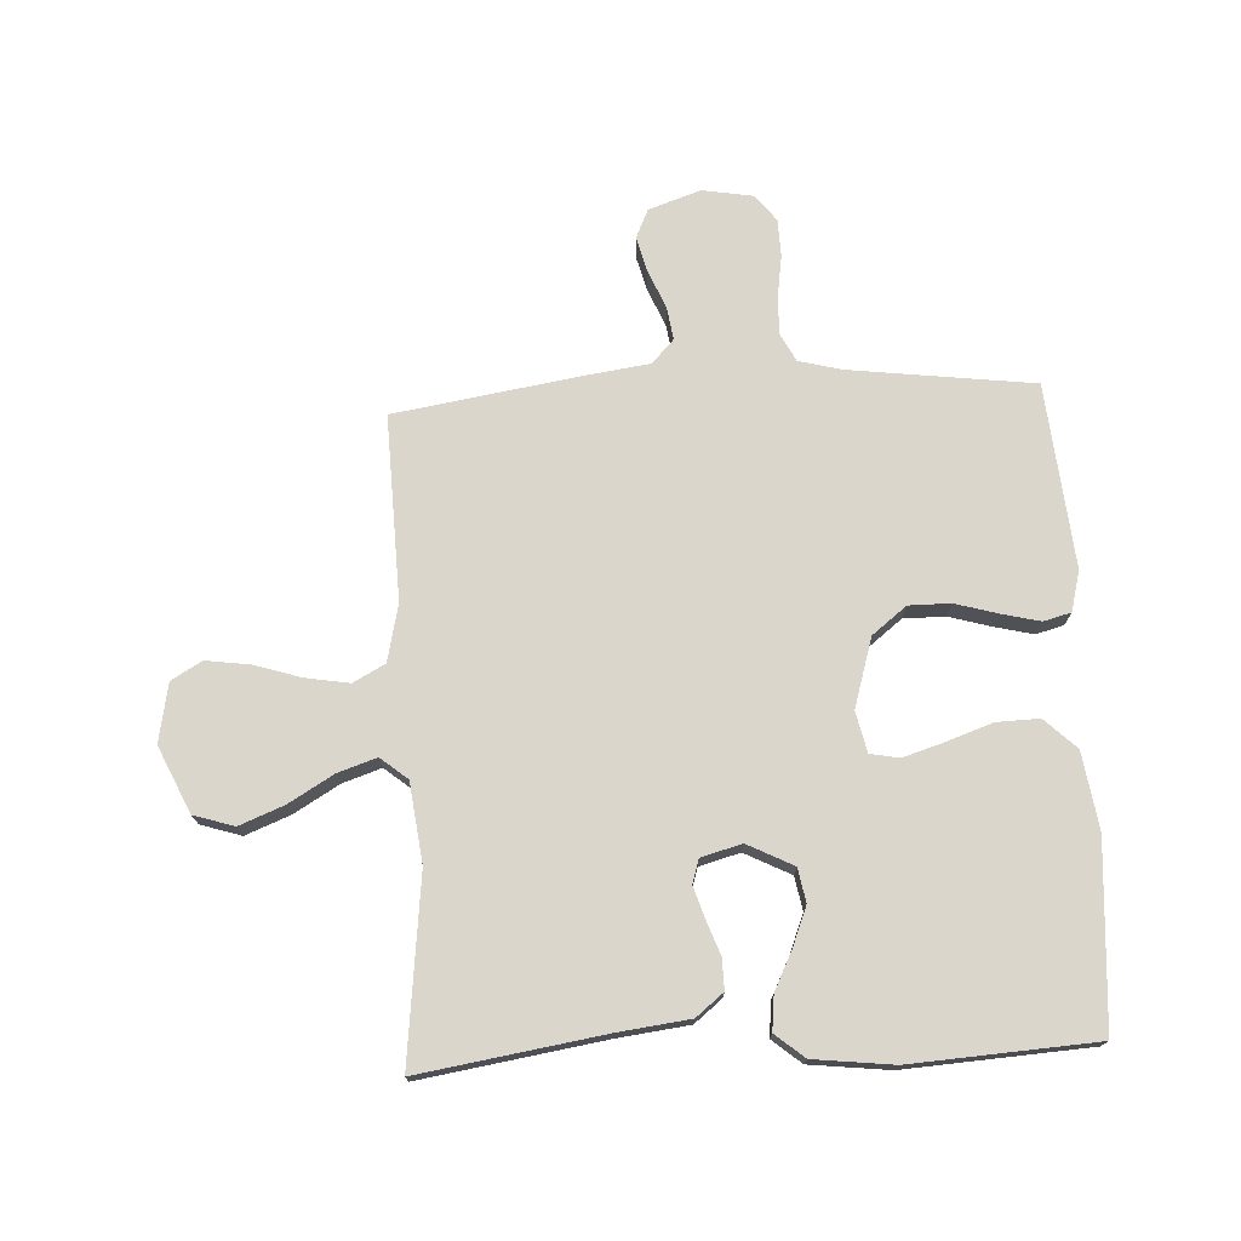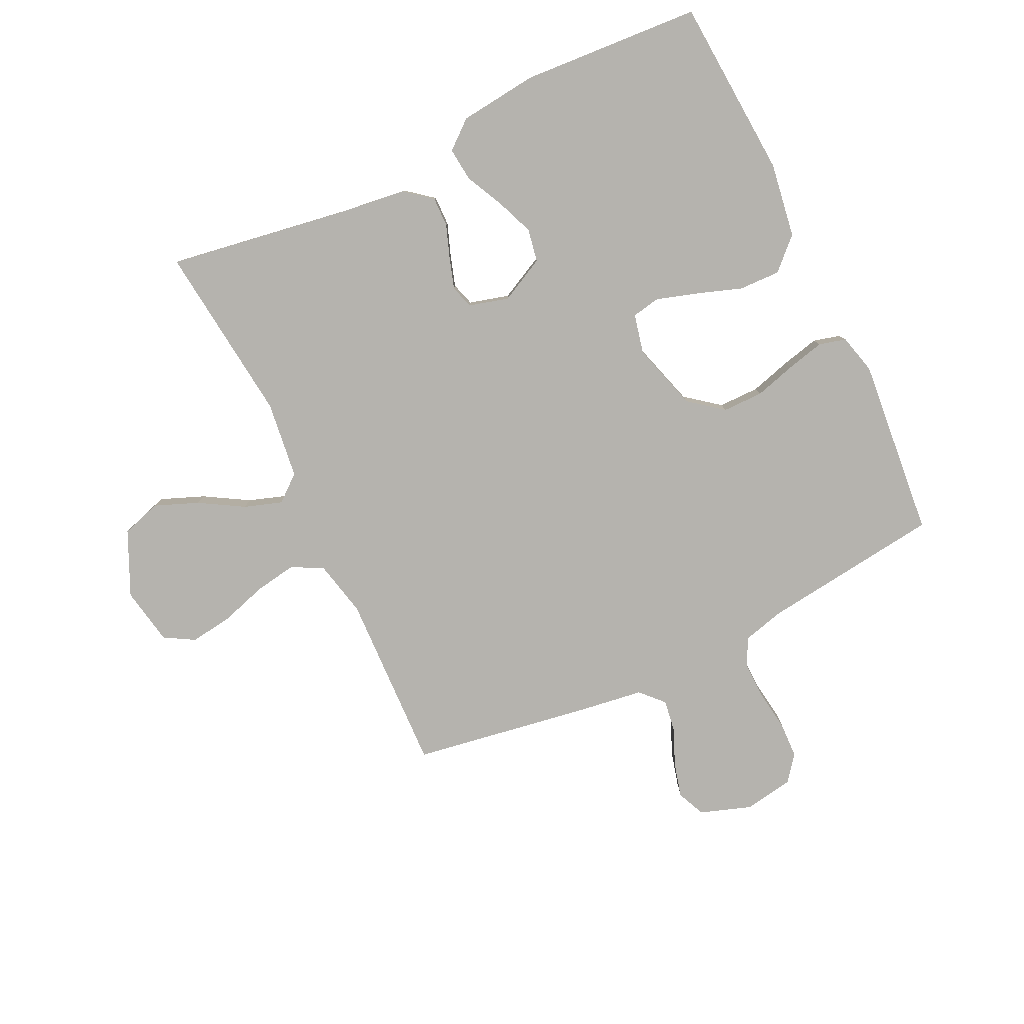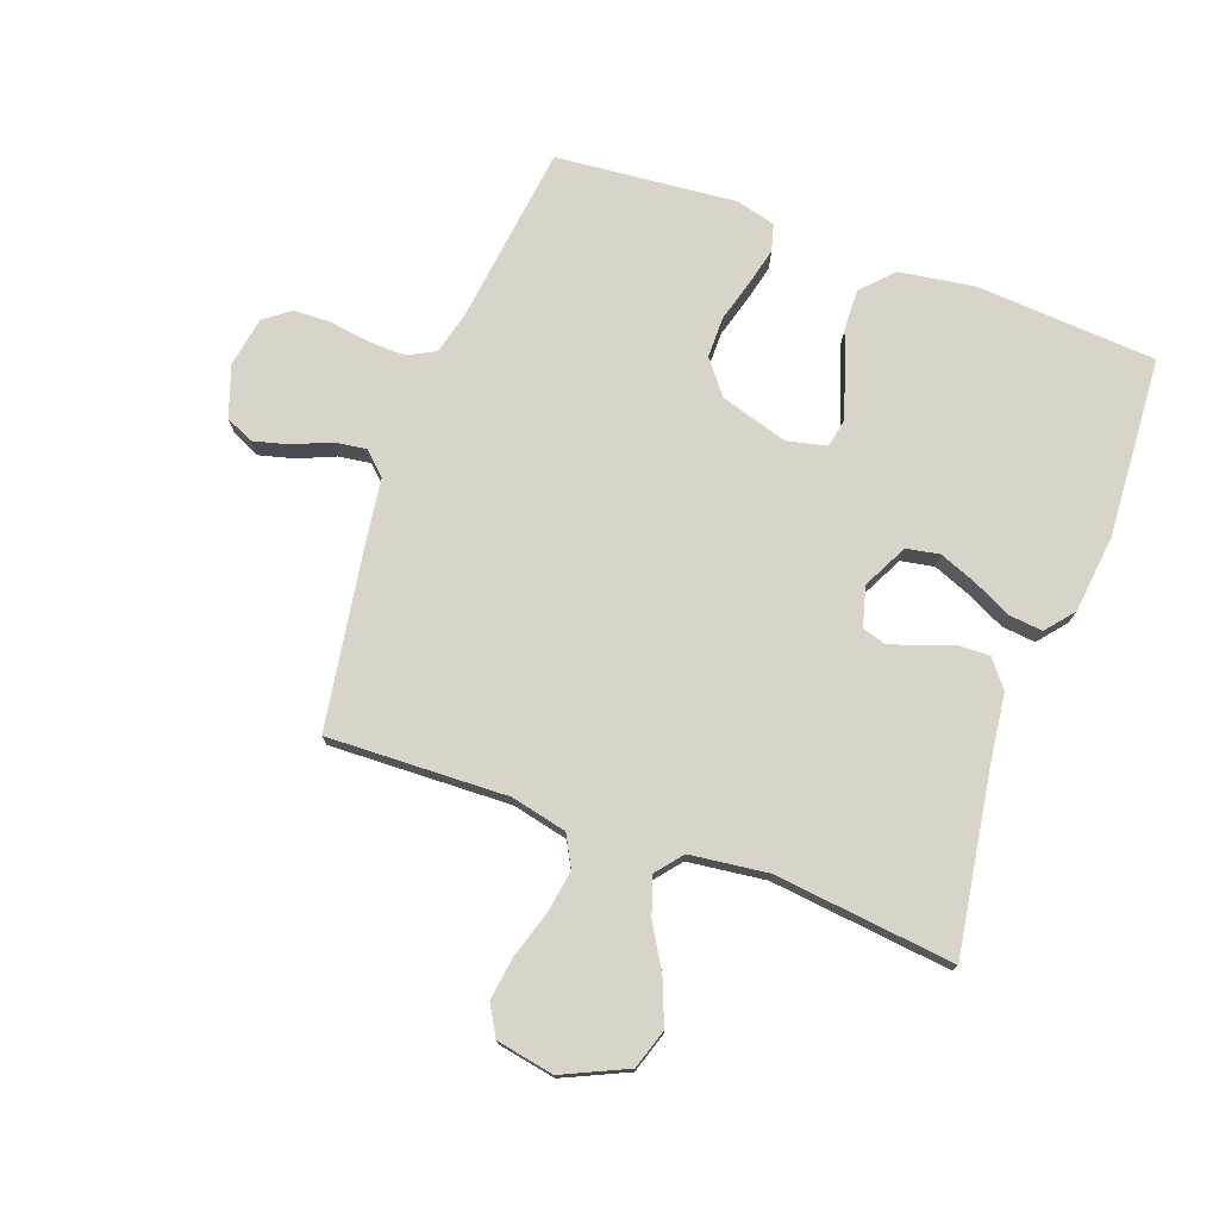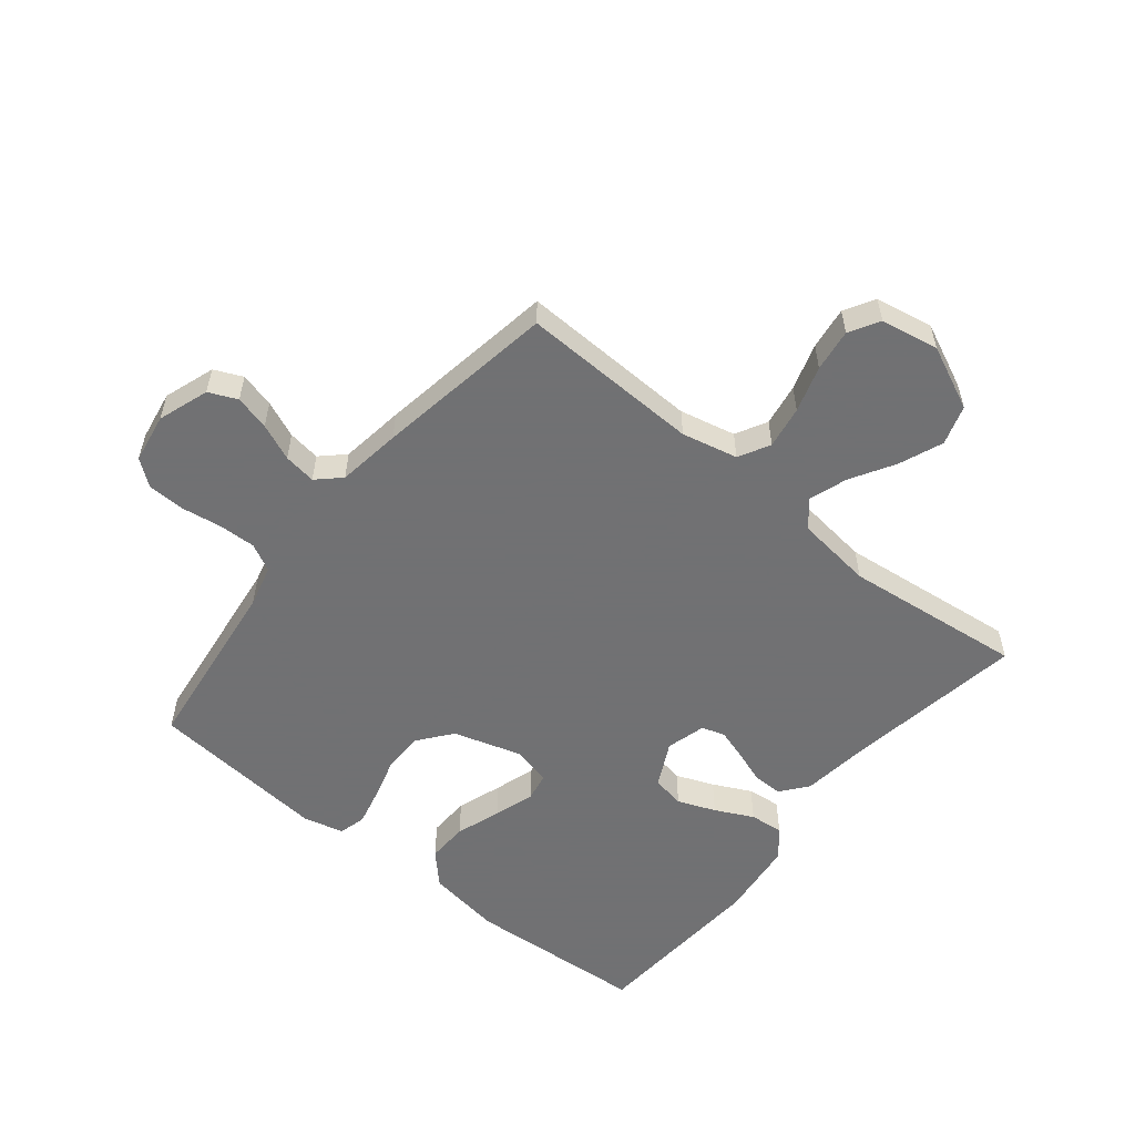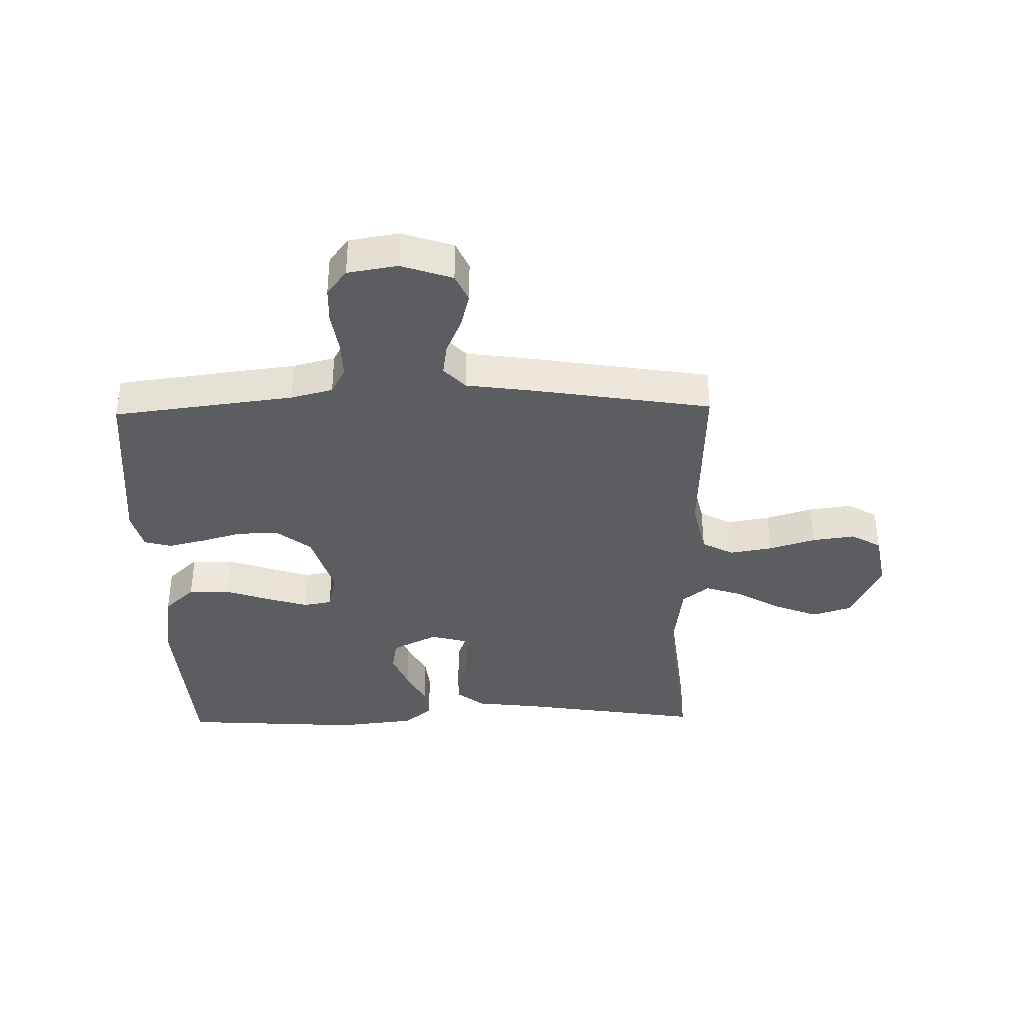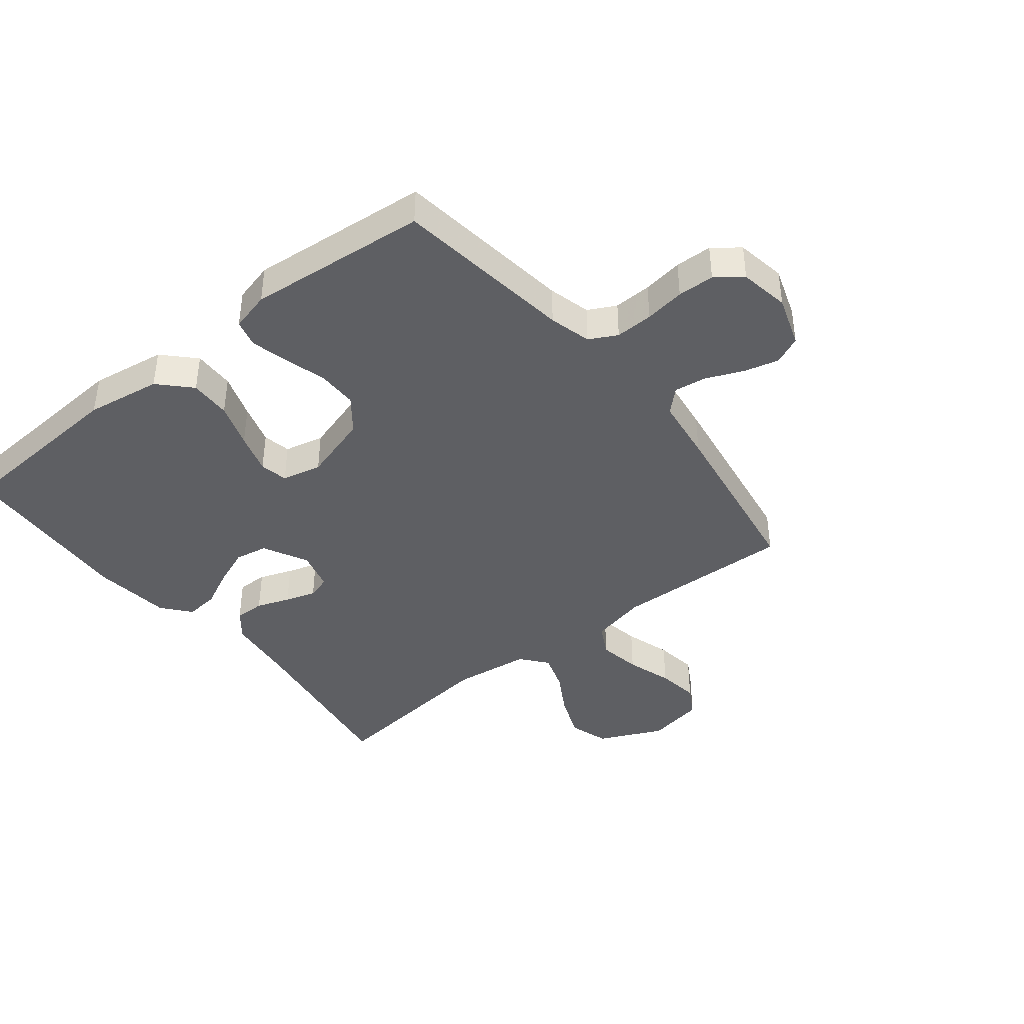
<metadata>
{"format":"obj","ext":"obj","renderer":"f3d","projection":"perspective","resolution":1024,"background":"white","views":[{"elev":73.8,"azim":-2.9,"up":"+Y"},{"elev":-80.0,"azim":25.5,"up":"+Y"},{"elev":75.3,"azim":-70.0,"up":"+Y"},{"elev":-55.3,"azim":-129.0,"up":"+Y"},{"elev":-36.9,"azim":-178.8,"up":"+Y"},{"elev":-41.0,"azim":128.6,"up":"+Y"}]}
</metadata>
<code>
v 0.5 0.07 0.5
v 0.52 0.07 0.2
v 0.501 0.07 0.075
v 0.45 0.07 0.026
v 0.381 0.07 0.028
v 0.306 0.07 0.054
v 0.238 0.07 0.075
v 0.191 0.07 0.066
v 0.176 0.07 0
v 0.21 0.07 -0.113
v 0.266 0.07 -0.157
v 0.334 0.07 -0.157
v 0.404 0.07 -0.137
v 0.466 0.07 -0.122
v 0.511 0.07 -0.134
v 0.528 0.07 -0.2
v 0.5 0.07 -0.5
v 0.2 0.07 -0.538
v 0.13 0.07 -0.556
v 0.106 0.07 -0.602
v 0.108 0.07 -0.665
v 0.118 0.07 -0.732
v 0.116 0.07 -0.793
v 0.083 0.07 -0.836
v 0 0.07 -0.85
v -0.085 0.07 -0.821
v -0.106 0.07 -0.774
v -0.091 0.07 -0.716
v -0.065 0.07 -0.655
v -0.057 0.07 -0.601
v -0.093 0.07 -0.563
v -0.2 0.07 -0.548
v -0.5 0.07 -0.5
v -0.49 0.07 -0.2
v -0.511 0.07 -0.107
v -0.563 0.07 -0.079
v -0.634 0.07 -0.091
v -0.711 0.07 -0.115
v -0.782 0.07 -0.125
v -0.832 0.07 -0.096
v -0.85 0.07 0
v -0.801 0.07 0.107
v -0.735 0.07 0.128
v -0.662 0.07 0.099
v -0.589 0.07 0.056
v -0.526 0.07 0.035
v -0.482 0.07 0.071
v -0.466 0.07 0.2
v -0.5 0.07 0.5
v -0.2 0.07 0.453
v -0.086 0.07 0.439
v -0.041 0.07 0.403
v -0.042 0.07 0.353
v -0.062 0.07 0.298
v -0.078 0.07 0.247
v -0.066 0.07 0.208
v 0 0.07 0.19
v 0.075 0.07 0.228
v 0.085 0.07 0.283
v 0.06 0.07 0.346
v 0.029 0.07 0.409
v 0.023 0.07 0.465
v 0.07 0.07 0.504
v 0.2 0.07 0.519
v 0.5 0 0.5
v 0.52 0 0.2
v 0.501 0 0.075
v 0.45 0 0.026
v 0.381 0 0.028
v 0.306 0 0.054
v 0.238 0 0.075
v 0.191 0 0.066
v 0.176 0 0
v 0.21 0 -0.113
v 0.266 0 -0.157
v 0.334 0 -0.157
v 0.404 0 -0.137
v 0.466 0 -0.122
v 0.511 0 -0.134
v 0.528 0 -0.2
v 0.5 0 -0.5
v 0.2 0 -0.538
v 0.13 0 -0.556
v 0.106 0 -0.602
v 0.108 0 -0.665
v 0.118 0 -0.732
v 0.116 0 -0.793
v 0.083 0 -0.836
v 0 0 -0.85
v -0.085 0 -0.821
v -0.106 0 -0.774
v -0.091 0 -0.716
v -0.065 0 -0.655
v -0.057 0 -0.601
v -0.093 0 -0.563
v -0.2 0 -0.548
v -0.5 0 -0.5
v -0.49 0 -0.2
v -0.511 0 -0.107
v -0.563 0 -0.079
v -0.634 0 -0.091
v -0.711 0 -0.115
v -0.782 0 -0.125
v -0.832 0 -0.096
v -0.85 0 0
v -0.801 0 0.107
v -0.735 0 0.128
v -0.662 0 0.099
v -0.589 0 0.056
v -0.526 0 0.035
v -0.482 0 0.071
v -0.466 0 0.2
v -0.5 0 0.5
v -0.2 0 0.453
v -0.086 0 0.439
v -0.041 0 0.403
v -0.042 0 0.353
v -0.062 0 0.298
v -0.078 0 0.247
v -0.066 0 0.208
v 0 0 0.19
v 0.075 0 0.228
v 0.085 0 0.283
v 0.06 0 0.346
v 0.029 0 0.409
v 0.023 0 0.465
v 0.07 0 0.504
v 0.2 0 0.519
f 4 5 6
f 3 4 6
f 2 3 6
f 1 2 6
f 64 1 6
f 63 64 6
f 62 63 6
f 61 62 6
f 60 61 6
f 59 60 6 7
f 58 59 7 8
f 57 58 8 9
f 56 57 9 10
f 52 53 54
f 51 52 54
f 50 51 54
f 50 54 55
f 49 50 55
f 48 49 55
f 47 48 55 56
f 43 44 45
f 42 43 45
f 41 42 45
f 40 41 45
f 39 40 45
f 38 39 45
f 37 38 45
f 36 37 45 46
f 47 56 10
f 46 47 10
f 36 46 10
f 35 36 10
f 31 32 33 34
f 27 28 29
f 26 27 29
f 25 26 29
f 24 25 29
f 23 24 29
f 22 23 29
f 21 22 29
f 20 21 29 30
f 19 20 30 31
f 16 17 18
f 15 16 18
f 14 15 18
f 13 14 18
f 12 13 18
f 19 31 34
f 18 19 34
f 12 18 34
f 11 12 34
f 10 11 34 35
f 70 69 68
f 70 68 67
f 70 67 66
f 70 66 65
f 70 65 128
f 70 128 127
f 70 127 126
f 70 126 125
f 70 125 124
f 71 70 124 123
f 72 71 123 122
f 73 72 122 121
f 74 73 121 120
f 118 117 116
f 118 116 115
f 118 115 114
f 119 118 114
f 119 114 113
f 119 113 112
f 120 119 112 111
f 109 108 107
f 109 107 106
f 109 106 105
f 109 105 104
f 109 104 103
f 109 103 102
f 109 102 101
f 110 109 101 100
f 74 120 111
f 74 111 110
f 74 110 100
f 74 100 99
f 98 97 96 95
f 93 92 91
f 93 91 90
f 93 90 89
f 93 89 88
f 93 88 87
f 93 87 86
f 93 86 85
f 94 93 85 84
f 95 94 84 83
f 82 81 80
f 82 80 79
f 82 79 78
f 82 78 77
f 82 77 76
f 98 95 83
f 98 83 82
f 98 82 76
f 98 76 75
f 99 98 75 74
f 1 65 66 2
f 2 66 67 3
f 3 67 68 4
f 4 68 69 5
f 5 69 70 6
f 6 70 71 7
f 7 71 72 8
f 8 72 73 9
f 9 73 74 10
f 10 74 75 11
f 11 75 76 12
f 12 76 77 13
f 13 77 78 14
f 14 78 79 15
f 15 79 80 16
f 16 80 81 17
f 17 81 82 18
f 18 82 83 19
f 19 83 84 20
f 20 84 85 21
f 21 85 86 22
f 22 86 87 23
f 23 87 88 24
f 24 88 89 25
f 25 89 90 26
f 26 90 91 27
f 27 91 92 28
f 28 92 93 29
f 29 93 94 30
f 30 94 95 31
f 31 95 96 32
f 32 96 97 33
f 33 97 98 34
f 34 98 99 35
f 35 99 100 36
f 36 100 101 37
f 37 101 102 38
f 38 102 103 39
f 39 103 104 40
f 40 104 105 41
f 41 105 106 42
f 42 106 107 43
f 43 107 108 44
f 44 108 109 45
f 45 109 110 46
f 46 110 111 47
f 47 111 112 48
f 48 112 113 49
f 49 113 114 50
f 50 114 115 51
f 51 115 116 52
f 52 116 117 53
f 53 117 118 54
f 54 118 119 55
f 55 119 120 56
f 56 120 121 57
f 57 121 122 58
f 58 122 123 59
f 59 123 124 60
f 60 124 125 61
f 61 125 126 62
f 62 126 127 63
f 63 127 128 64
f 64 128 65 1

</code>
